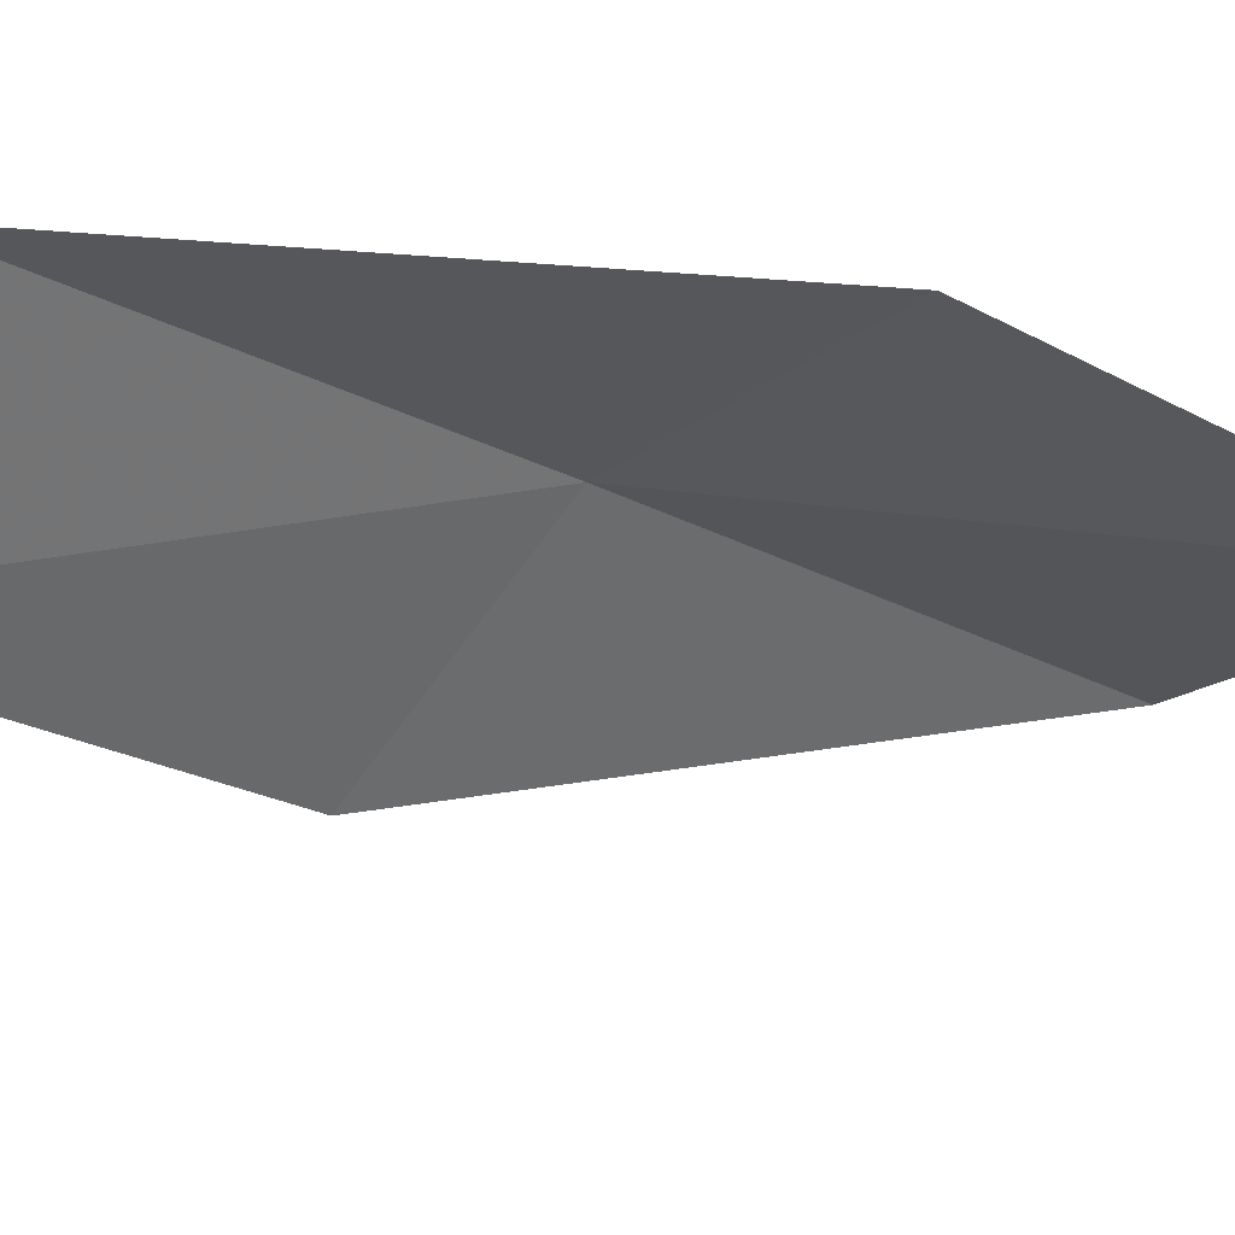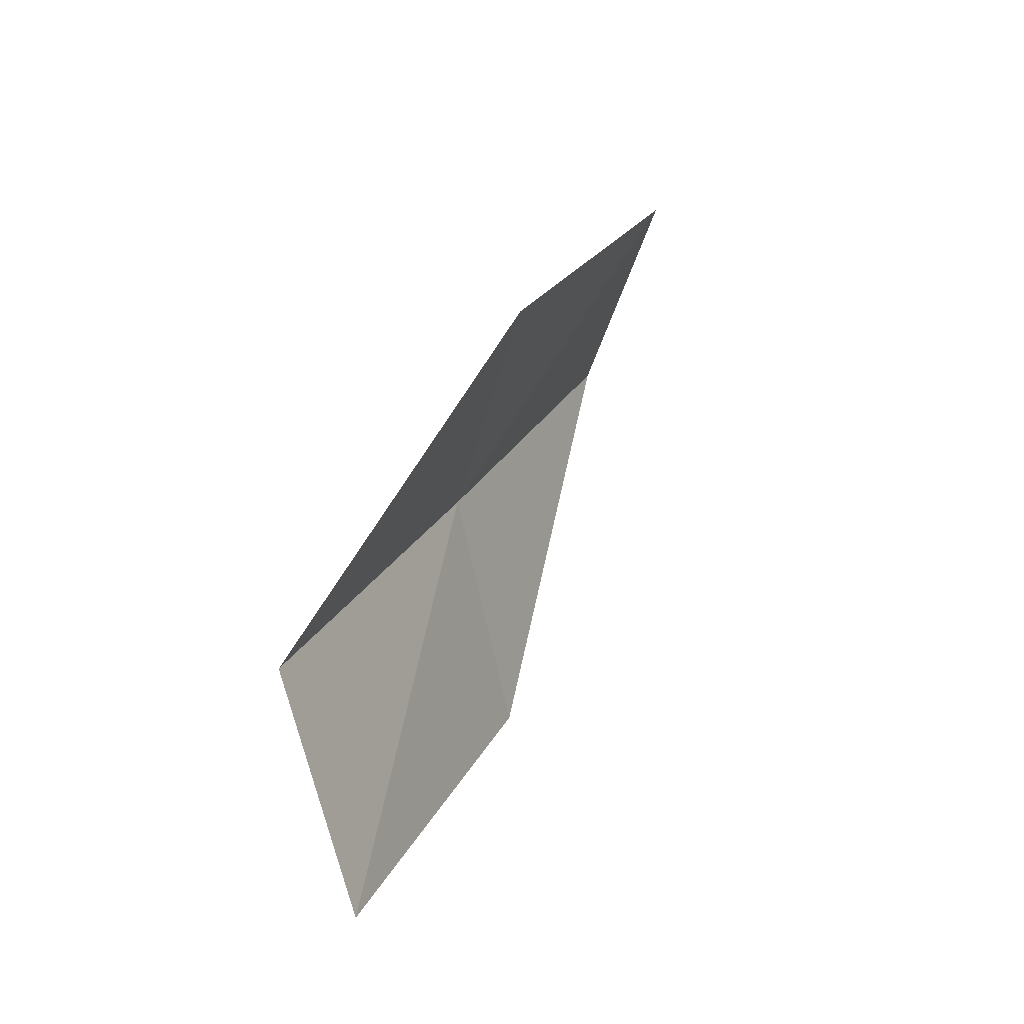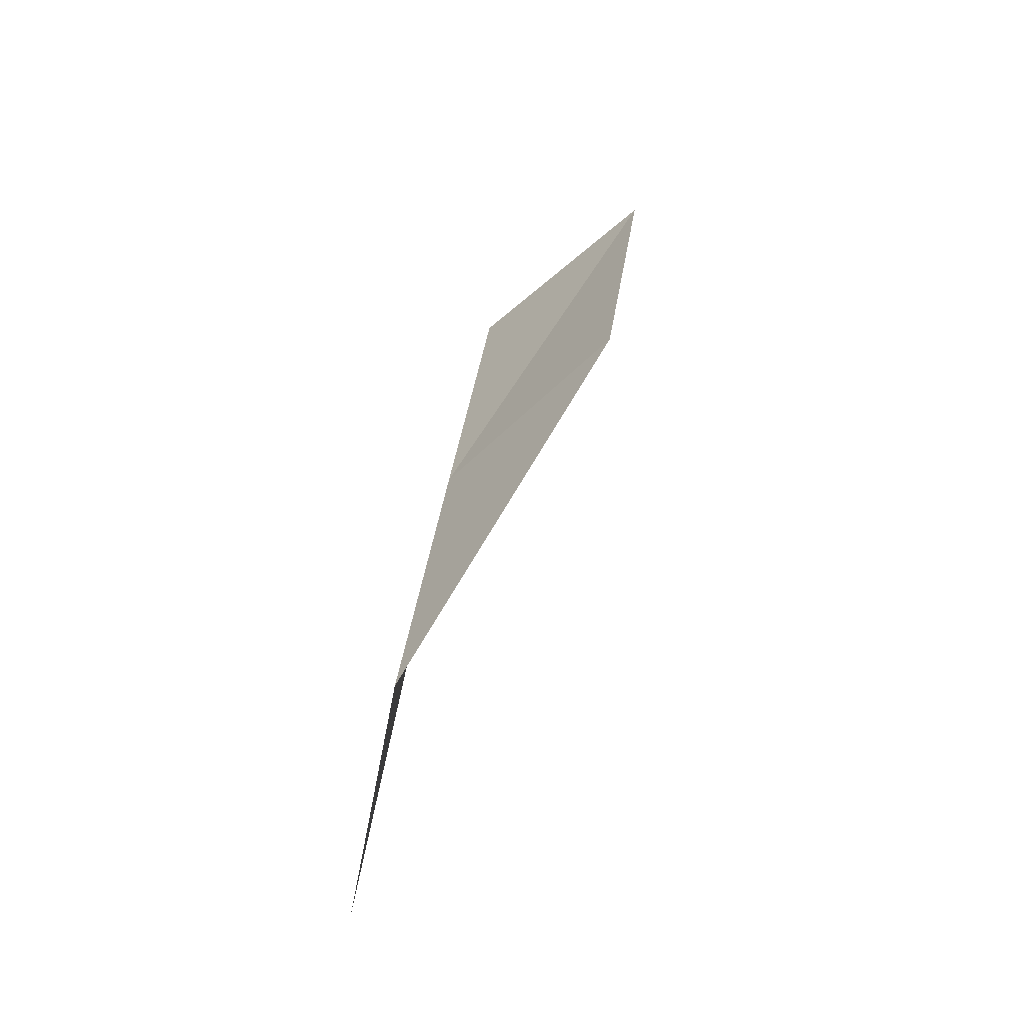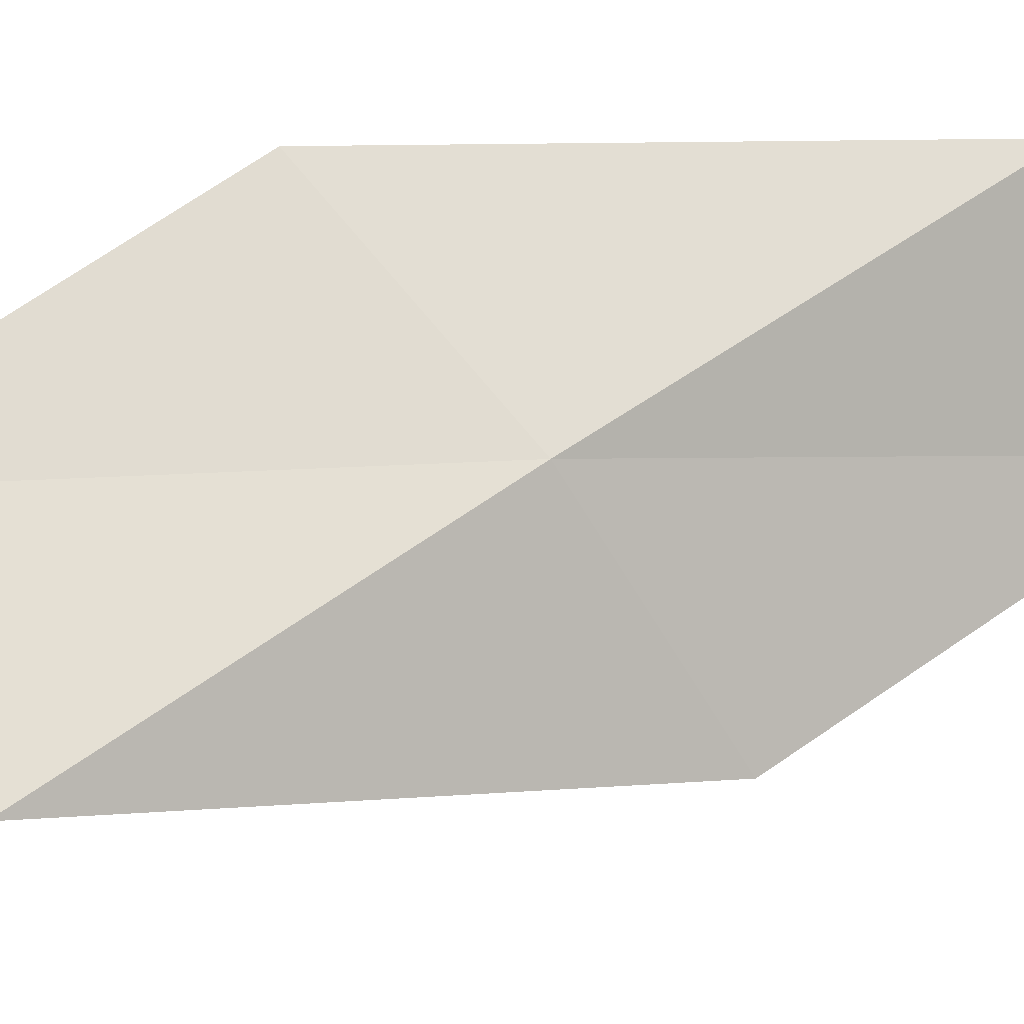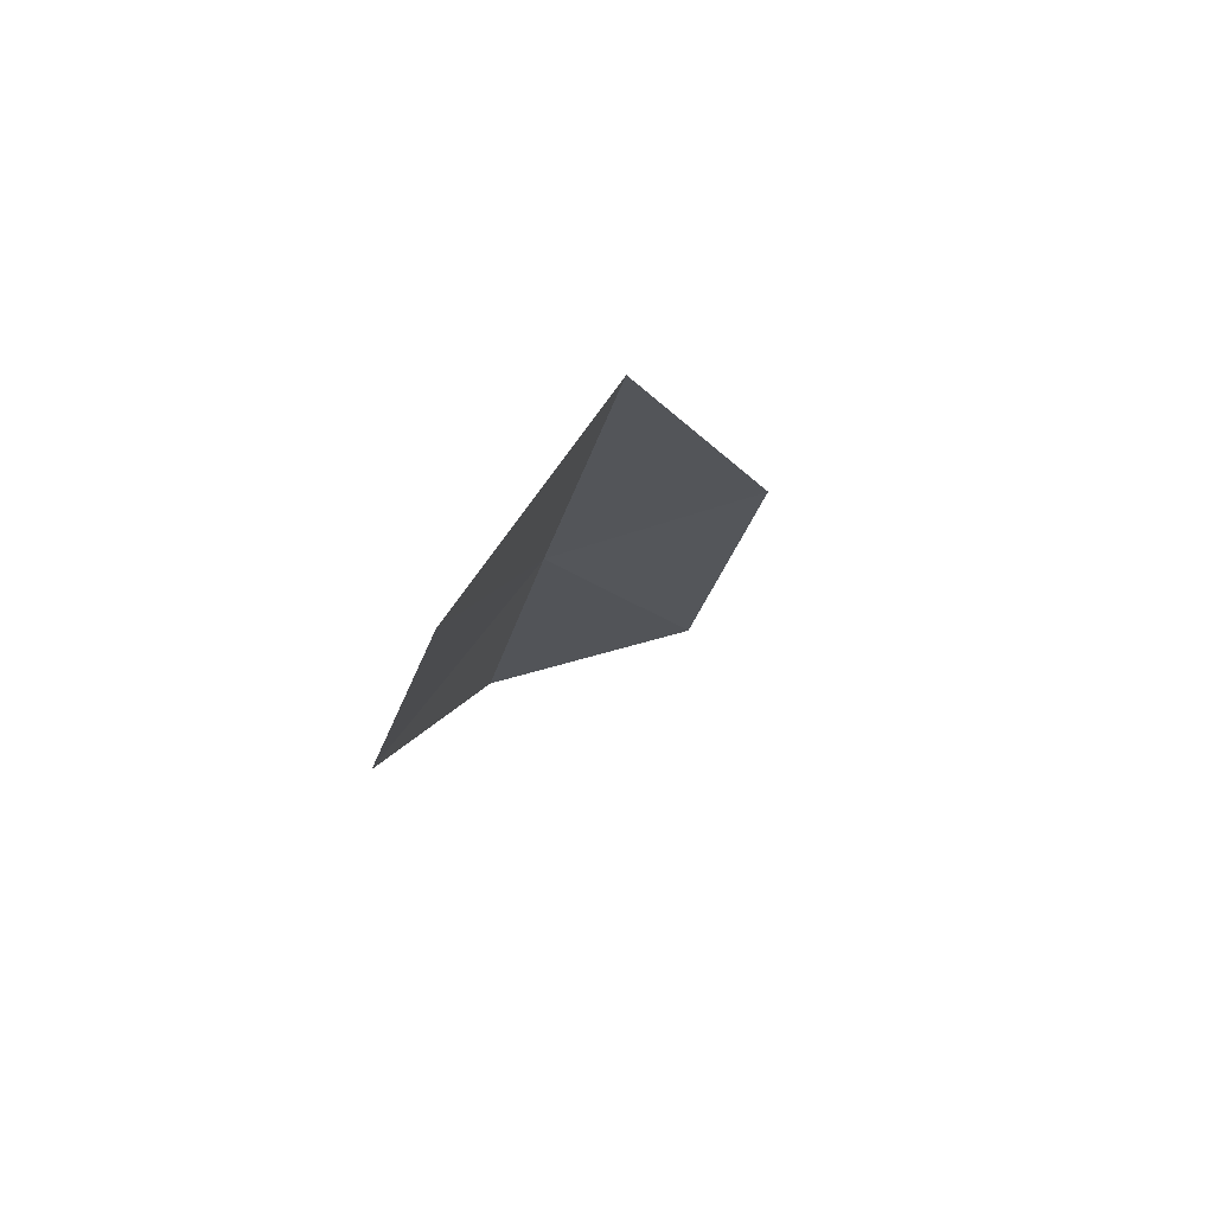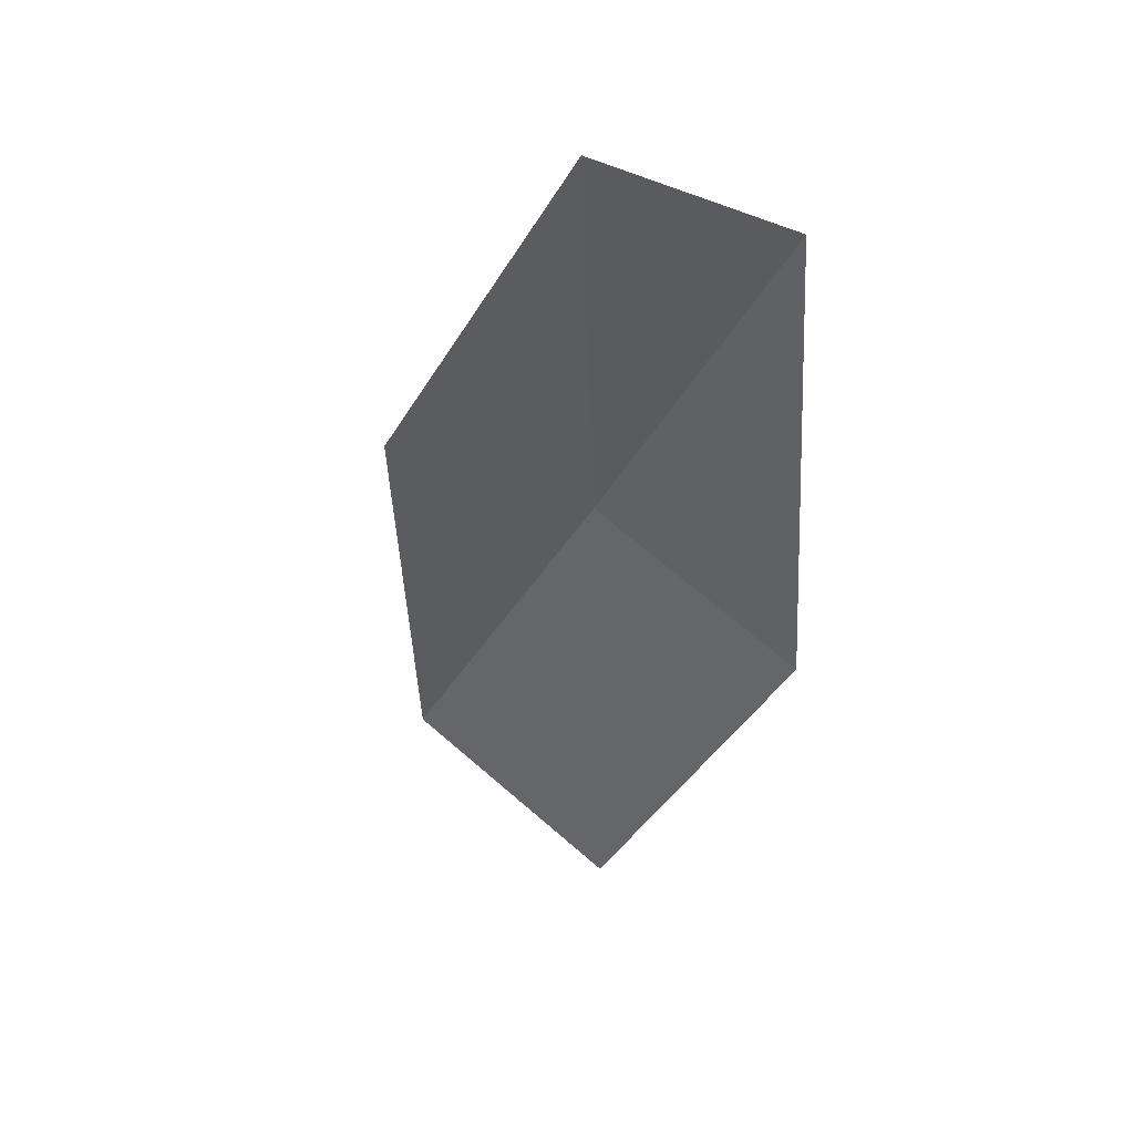
<metadata>
{"format":"obj","ext":"obj","renderer":"f3d","projection":"perspective","resolution":1024,"background":"white","views":[{"elev":64.2,"azim":105.8,"up":"+Y"},{"elev":-34.7,"azim":26.4,"up":"+Z"},{"elev":-23.6,"azim":-6.7,"up":"+Z"},{"elev":-22.9,"azim":-79.5,"up":"+Y"},{"elev":-74.6,"azim":-34.1,"up":"+Z"},{"elev":23.7,"azim":110.6,"up":"+Z"}]}
</metadata>
<code>
v -32.95 21.23 27.17
v -31.99 20.27 27.79
v -33.35 19.83 25.24
v -31.53 21.66 29.7
v -32.54 22.59 29.13
v -33.51 21.09 24.2
v -33.19 22.5 26.17
f 1 3 2
f 1 2 4
f 1 4 5
f 1 6 3
f 1 7 6
f 1 5 7

</code>
